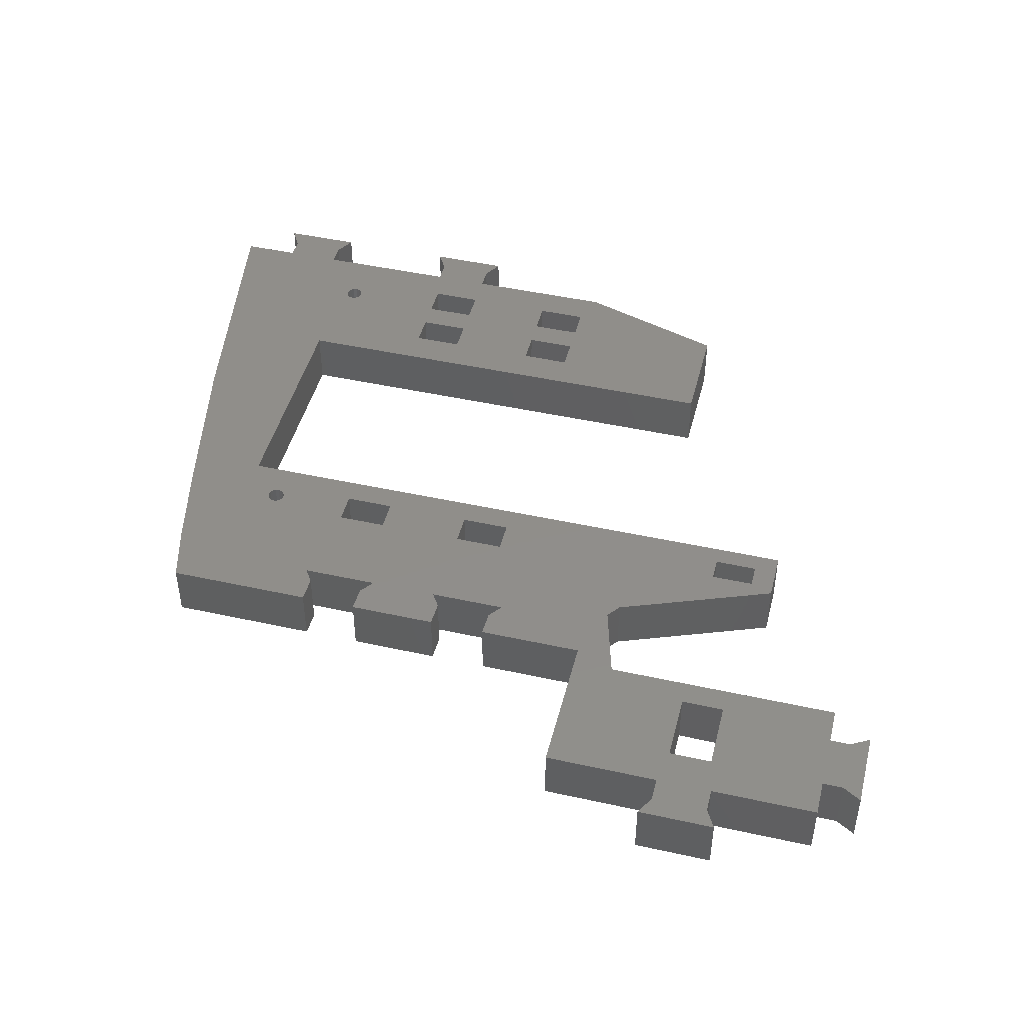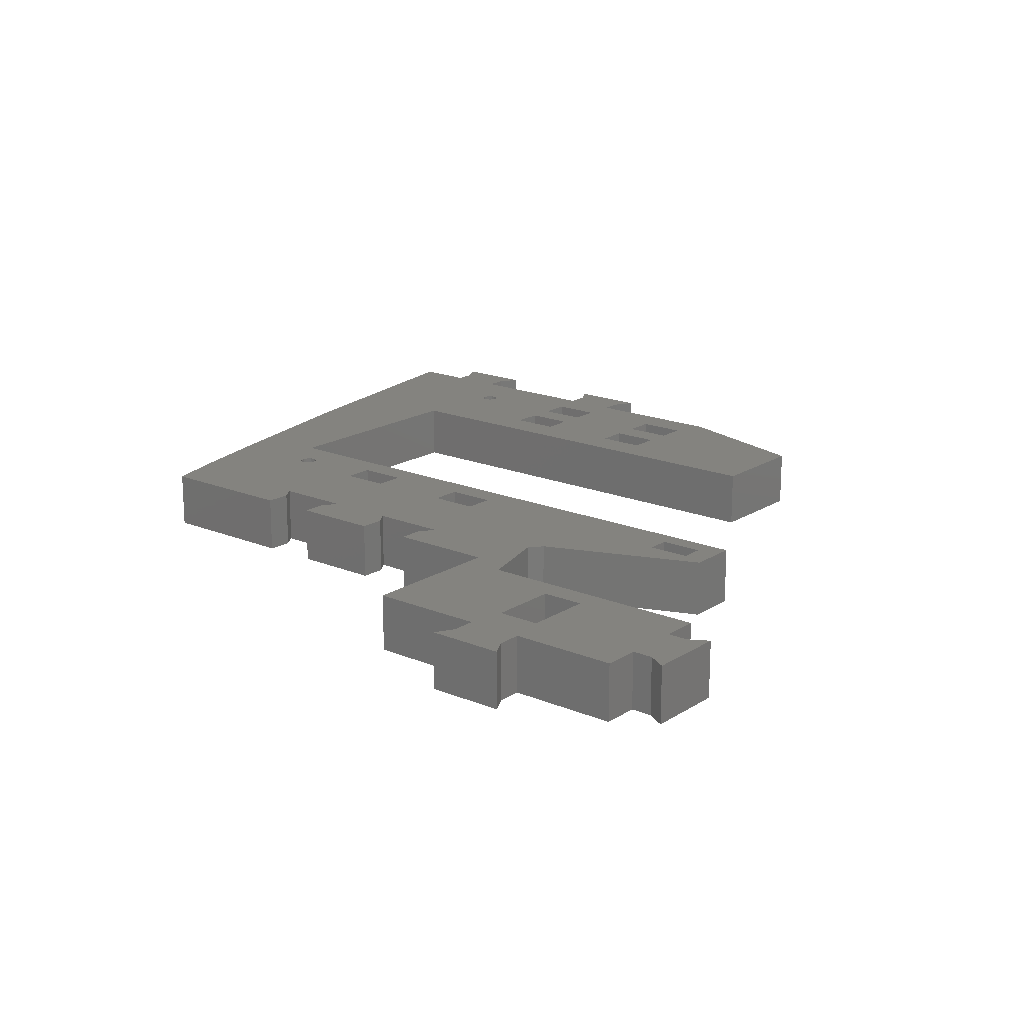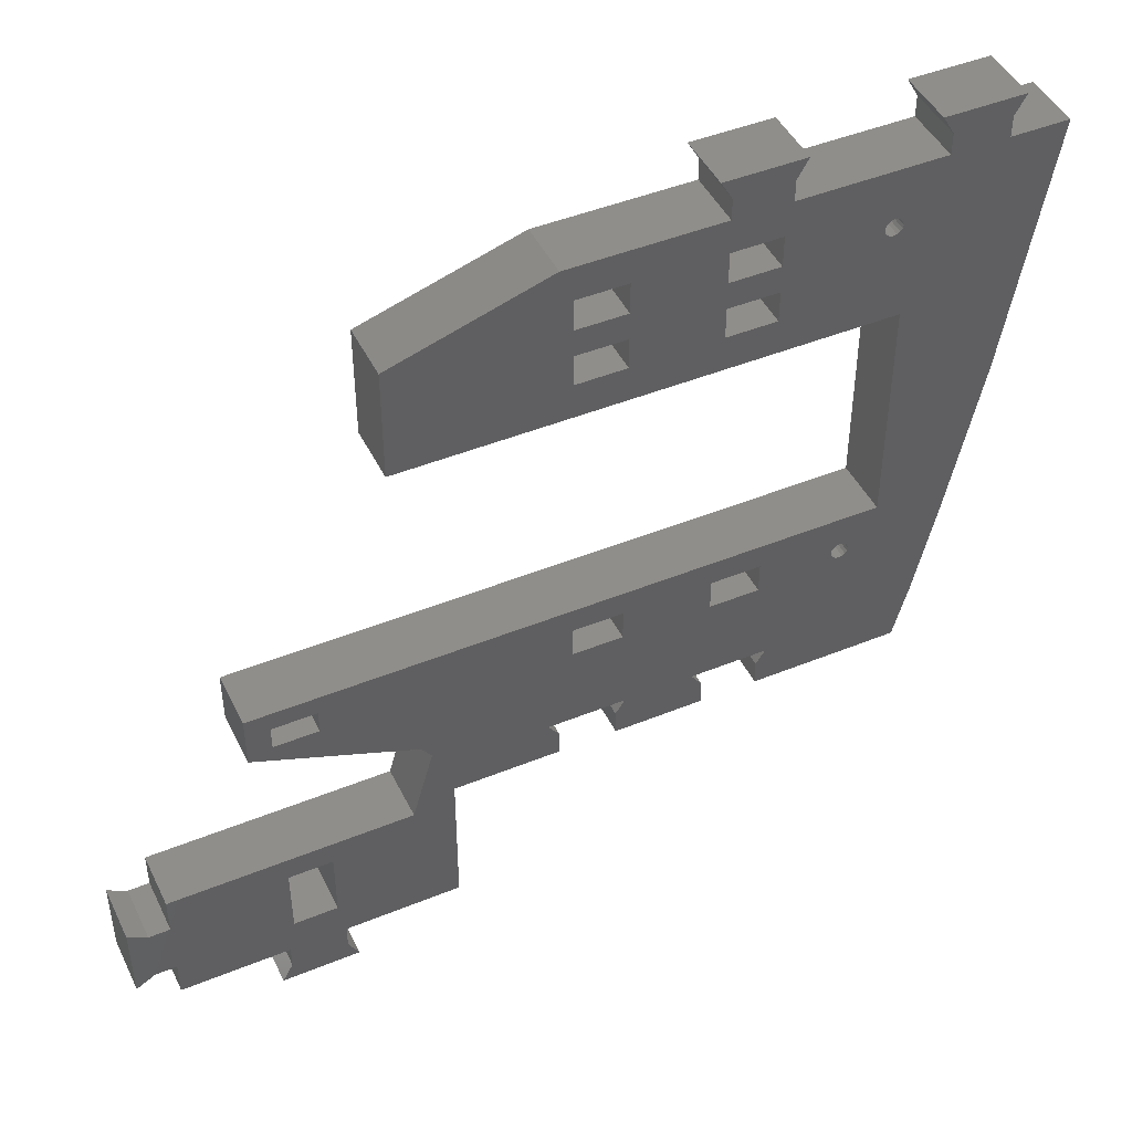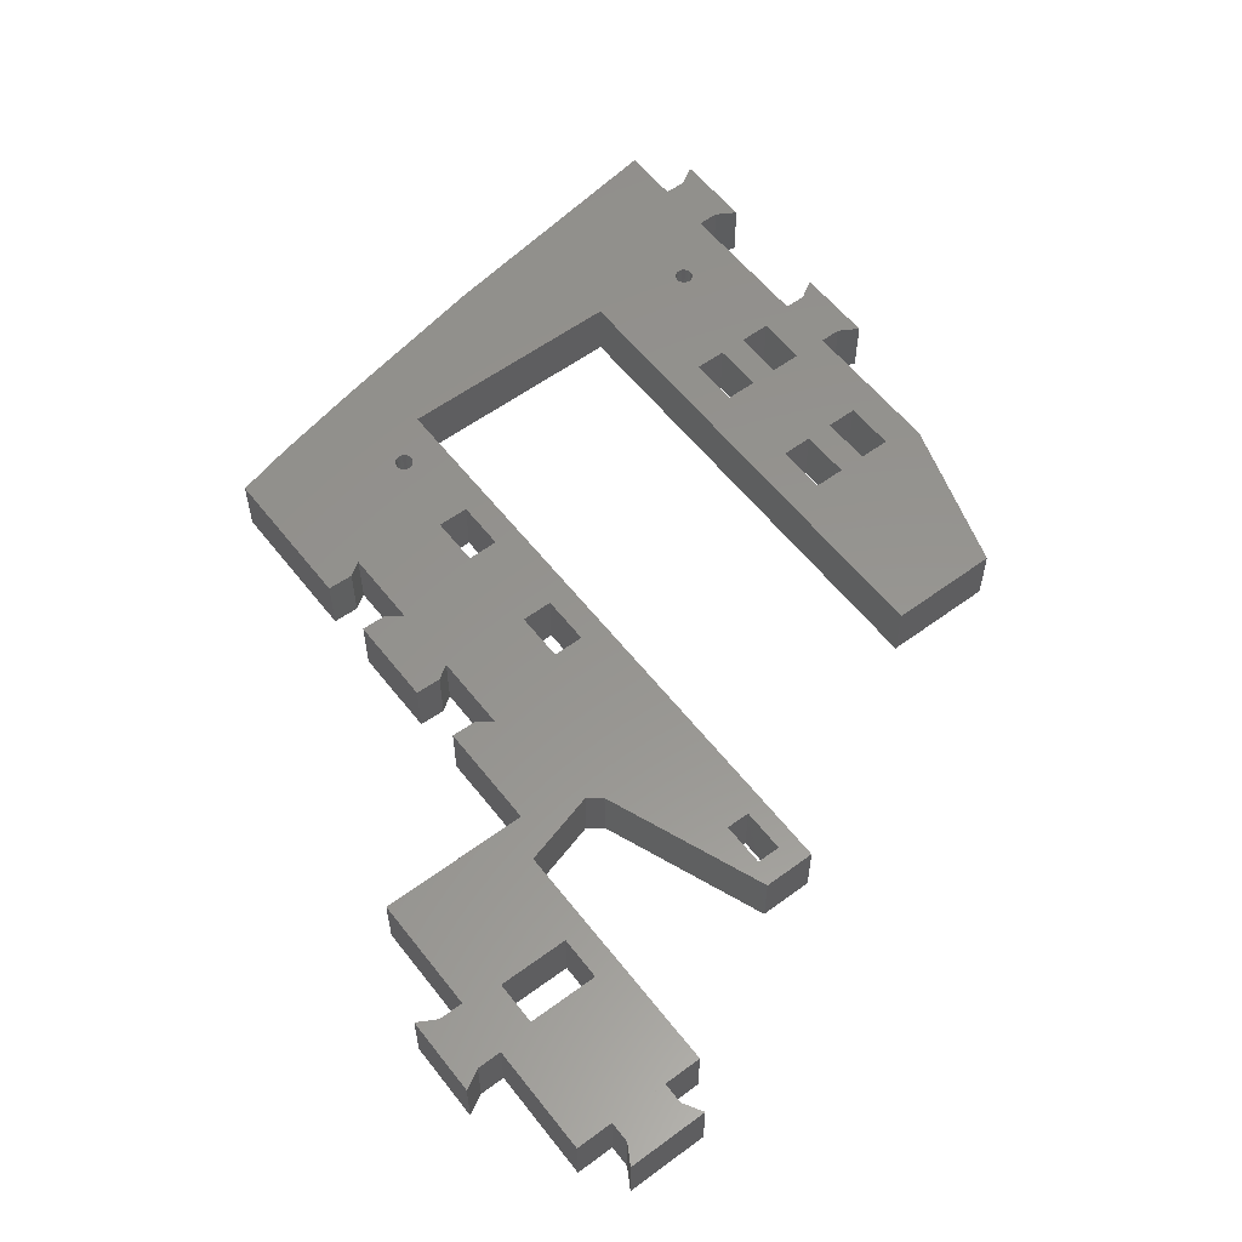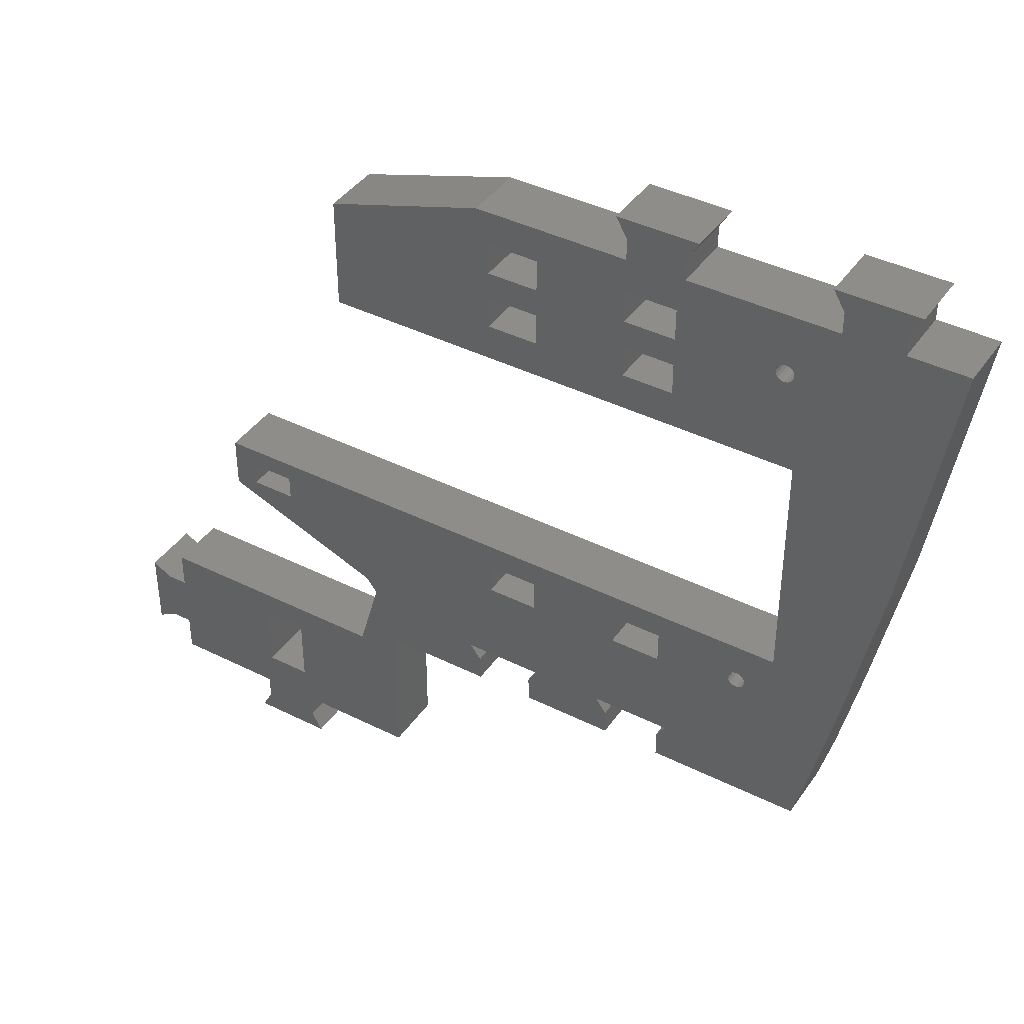
<metadata>
{"format":"stl","ext":"stl","renderer":"f3d","projection":"perspective","resolution":1024,"background":"white","views":[{"elev":46.0,"azim":14.2,"up":"+Z"},{"elev":18.0,"azim":39.2,"up":"+Z"},{"elev":45.7,"azim":154.9,"up":"+Y"},{"elev":57.3,"azim":52.5,"up":"+Z"},{"elev":40.7,"azim":-148.5,"up":"+Y"}]}
</metadata>
<code>
# stl→obj: 239 verts, 514 faces
v 884.8 963.9 0.02853
v 881.5 965.9 10.03
v 881.5 965.9 0.02853
v 884.8 963.9 10.03
v 884.8 977.6 0.02853
v 884.8 977.6 10.03
v 881.5 975.7 0.02853
v 881.5 975.7 10.03
v 877.9 965.9 0.02853
v 877.9 965.9 10.03
v 877.9 975.7 0.02853
v 877.9 975.7 10.03
v 877.9 982.1 0.02852
v 877.9 982.1 10.03
v 755.7 1017 10.03
v 862.1 1017 0.02852
v 755.7 1017 0.02852
v 862.1 1017 10.03
v 829.5 959.5 10.03
v 829.5 979.5 0.02853
v 829.5 959.5 0.02853
v 829.5 985 10.03
v 829.5 985 0.02853
v 759.9 1074 10.03
v 759.7 1074 0.02852
v 759.9 1074 0.02852
v 759.7 1074 10.03
v 757.8 1075 10.03
v 757.3 1075 0.02852
v 757.8 1075 0.02852
v 757.3 1075 10.03
v 800.2 1063 0.02852
v 808.8 1063 10.03
v 808.8 1063 0.02852
v 800.2 1063 10.03
v 811.1 985 10.03
v 811.1 985 0.02853
v 756.9 1074 0.02852
v 756.8 1074 10.03
v 756.8 1074 0.02852
v 756.9 1074 10.03
v 756.9 1073 0.02852
v 757.3 1073 10.03
v 757.3 1073 0.02852
v 756.9 1073 10.03
v 776.4 1078 0.02852
v 776.4 1073 10.03
v 776.4 1073 0.02852
v 776.4 1078 10.03
v 759.4 1075 0.02852
v 759.4 1075 10.03
v 758.9 1072 0.02852
v 759.4 1073 10.03
v 759.4 1073 0.02852
v 758.9 1072 10.03
v 763 1011 0.02852
v 762.5 1011 10.03
v 762.5 1011 0.02852
v 763 1011 10.03
v 760.5 1009 0.02852
v 760.8 1009 10.03
v 760.8 1009 0.02852
v 760.5 1009 10.03
v 800.2 1068 0.02852
v 800.2 1068 10.03
v 758.9 1075 10.03
v 758.9 1075 0.02852
v 757.8 1072 0.02852
v 757.8 1072 10.03
v 800.2 1007 0.02852
v 808.8 1007 10.03
v 808.8 1007 0.02852
v 800.2 1007 10.03
v 785 1073 10.03
v 785 1073 0.02852
v 785 1078 10.03
v 785 1078 0.02852
v 758.3 1075 10.03
v 758.3 1075 0.02852
v 759.7 1073 0.02852
v 759.7 1073 10.03
v 808.8 1073 10.03
v 808.8 1078 0.02852
v 808.8 1073 0.02852
v 808.8 1078 10.03
v 808.8 1012 10.03
v 800.2 1012 0.02852
v 808.8 1012 0.02852
v 800.2 1012 10.03
v 758.3 1072 0.02852
v 758.3 1072 10.03
v 760.8 1011 0.02852
v 760.5 1010 10.03
v 760.5 1010 0.02852
v 760.8 1011 10.03
v 763 1009 10.03
v 763.3 1009 0.02852
v 763 1009 0.02852
v 763.3 1009 10.03
v 763.4 1010 0.02852
v 763.4 1010 10.03
v 761.3 1011 10.03
v 761.3 1011 0.02852
v 762.5 1008 0.02852
v 762.5 1008 10.03
v 763.3 1010 10.03
v 763.3 1010 0.02852
v 808.8 1068 10.03
v 808.8 1068 0.02852
v 785 1007 10.03
v 785 1012 0.02852
v 785 1007 0.02852
v 785 1012 10.03
v 776.4 1012 0.02852
v 776.4 1012 10.03
v 776.4 1068 0.02852
v 776.4 1063 10.03
v 776.4 1063 0.02852
v 776.4 1068 10.03
v 850.6 1009 10.03
v 858.1 1009 0.02852
v 850.6 1009 0.02852
v 858.1 1009 10.03
v 776.4 1007 10.03
v 776.4 1007 0.02852
v 760.4 1010 0.02852
v 760.4 1010 10.03
v 800.2 1078 0.02852
v 800.2 1078 10.03
v 785 1068 10.03
v 785 1068 0.02852
v 755.7 1057 10.03
v 837.5 1057 10.03
v 775.2 1084 10.03
v 775.2 1087 10.03
v 785 1063 10.03
v 785 1084 10.03
v 810.9 1084 10.03
v 837.5 1076 10.03
v 800.2 1073 10.03
v 750 985 10.03
v 750.2 1084 10.03
v 775.7 985 10.03
v 761.3 1008 10.03
v 761.9 1008 10.03
v 774.2 991.8 10.03
v 775.8 989.4 10.03
v 787.7 991.8 10.03
v 801.1 985 10.03
v 785.8 989.3 10.03
v 785.7 985 10.03
v 799.6 991.8 10.03
v 801.2 989.4 10.03
v 813.1 991.8 10.03
v 811.2 989.3 10.03
v 861.1 952.1 10.03
v 849.5 955.3 10.03
v 847.6 952.1 10.03
v 849.5 959.5 10.03
v 850.6 965.8 10.03
v 859.2 955.3 10.03
v 858.1 965.8 10.03
v 836.5 982.1 10.03
v 832.9 994.9 10.03
v 850.6 977.9 10.03
v 858.1 977.8 10.03
v 859.2 959.5 10.03
v 877.9 959.5 10.03
v 862.1 1008 10.03
v 834.8 997.3 10.03
v 858.1 1013 10.03
v 761.9 1011 10.03
v 850.6 1013 10.03
v 737.8 1039 10.03
v 740.4 1084 10.03
v 730.4 1084 10.03
v 743.6 1011 10.03
v 740.4 1087 10.03
v 752.2 1091 10.03
v 738.5 1091 10.03
v 750.2 1087 10.03
v 747.4 994.6 10.03
v 786.9 1091 10.03
v 773.3 1091 10.03
v 785 1087 10.03
v 752.2 1091 0.02852
v 738.5 1091 0.02852
v 858.1 977.8 0.02852
v 850.6 977.9 0.0285
v 761.9 1011 0.02852
v 801.1 985 0.02853
v 785.7 985 0.02853
v 785 1063 0.02852
v 761.9 1008 0.02852
v 858.1 965.8 0.02852
v 850.6 965.8 0.02852
v 740.4 1087 0.02852
v 740.4 1084 0.02852
v 785 1087 0.02852
v 785 1084 0.02852
v 786.9 1091 0.02852
v 775.2 1084 0.02852
v 750.2 1084 0.02852
v 858.1 1013 0.02852
v 730.4 1084 0.02852
v 850.6 1013 0.0285
v 775.7 985 0.02853
v 750 985 0.02853
v 785.8 989.3 0.02853
v 800.2 1073 0.02852
v 774.2 991.8 0.02852
v 775.8 989.4 0.02853
v 761.3 1008 0.02852
v 773.3 1091 0.02852
v 775.2 1087 0.02852
v 877.9 959.5 0.02853
v 859.2 959.5 0.02853
v 787.7 991.8 0.02852
v 837.5 1076 0.02852
v 810.9 1084 0.02852
v 834.8 997.3 0.02852
v 832.9 994.9 0.02852
v 799.6 991.8 0.02852
v 813.1 991.8 0.02852
v 755.7 1057 0.02852
v 811.2 989.3 0.02853
v 849.5 955.3 0.02851
v 861.1 952.1 0.02853
v 847.6 952.1 0.02851
v 859.2 955.3 0.02853
v 836.5 982.1 0.02853
v 849.5 959.5 0.02853
v 801.2 989.4 0.02853
v 837.5 1057 0.02852
v 862.1 1008 0.02852
v 737.8 1039 0.02852
v 743.6 1011 0.02852
v 750.2 1087 0.02852
v 747.4 994.6 0.02852
f 1 2 3
f 2 1 4
f 5 4 1
f 4 5 6
f 7 6 5
f 6 7 8
f 2 9 3
f 9 2 10
f 11 8 7
f 8 11 12
f 12 13 11
f 13 12 14
f 15 16 17
f 16 15 18
f 19 20 21
f 20 19 22
f 20 22 23
f 24 25 26
f 25 24 27
f 28 29 30
f 29 28 31
f 32 33 34
f 33 32 35
f 23 36 37
f 36 23 22
f 38 39 40
f 39 38 41
f 42 43 44
f 43 42 45
f 46 47 48
f 47 46 49
f 27 50 25
f 50 27 51
f 52 53 54
f 53 52 55
f 56 57 58
f 57 56 59
f 60 61 62
f 61 60 63
f 64 35 32
f 35 64 65
f 50 66 67
f 66 50 51
f 43 68 44
f 68 43 69
f 70 71 72
f 71 70 73
f 48 74 75
f 74 48 47
f 40 45 42
f 45 40 39
f 76 46 77
f 46 76 49
f 78 30 79
f 30 78 28
f 53 80 54
f 80 53 81
f 82 83 84
f 83 82 85
f 86 87 88
f 87 86 89
f 67 78 79
f 78 67 66
f 71 88 72
f 88 71 86
f 74 77 75
f 77 74 76
f 81 26 80
f 26 81 24
f 90 55 52
f 55 90 91
f 92 93 94
f 93 92 95
f 96 97 98
f 97 96 99
f 99 100 97
f 100 99 101
f 102 92 103
f 92 102 95
f 104 96 98
f 96 104 105
f 106 56 107
f 56 106 59
f 108 64 109
f 64 108 65
f 110 111 112
f 111 110 113
f 29 41 38
f 41 29 31
f 33 109 34
f 109 33 108
f 113 114 111
f 114 113 115
f 87 73 70
f 73 87 89
f 116 117 118
f 117 116 119
f 120 121 122
f 121 120 123
f 114 124 125
f 124 114 115
f 126 63 60
f 63 126 127
f 85 128 83
f 128 85 129
f 130 116 131
f 116 130 119
f 132 45 39
f 45 132 43
f 43 132 69
f 69 132 117
f 117 132 133
f 69 117 91
f 91 117 55
f 55 117 53
f 53 117 81
f 81 117 24
f 24 117 134
f 134 117 135
f 117 133 136
f 136 133 35
f 136 35 130
f 130 35 74
f 74 35 76
f 76 35 137
f 35 133 33
f 33 133 108
f 108 133 82
f 82 133 85
f 85 133 138
f 138 133 139
f 137 129 138
f 129 137 35
f 129 35 65
f 129 65 140
f 138 129 85
f 108 140 65
f 140 108 82
f 141 15 142
f 15 141 63
f 63 141 143
f 15 63 127
f 63 143 61
f 61 143 144
f 144 143 145
f 145 143 105
f 105 143 96
f 96 143 99
f 99 143 101
f 101 143 146
f 146 143 147
f 148 124 146
f 124 148 110
f 110 148 113
f 149 150 151
f 150 149 148
f 148 149 152
f 152 149 153
f 154 73 152
f 73 154 71
f 71 154 86
f 22 155 36
f 155 22 154
f 156 157 158
f 157 156 159
f 159 156 160
f 160 156 161
f 160 161 162
f 19 163 164
f 163 19 159
f 163 159 165
f 163 165 14
f 165 159 160
f 14 165 166
f 14 166 162
f 14 162 167
f 167 162 161
f 14 167 10
f 10 167 168
f 10 12 14
f 12 10 2
f 12 2 8
f 8 2 4
f 8 4 6
f 169 120 170
f 120 169 123
f 123 169 171
f 15 115 18
f 115 15 172
f 172 15 102
f 102 15 95
f 95 15 93
f 93 15 127
f 115 172 57
f 115 57 59
f 115 59 106
f 115 106 101
f 115 101 146
f 115 146 124
f 18 115 113
f 18 113 89
f 89 113 148
f 89 148 152
f 89 152 73
f 18 89 86
f 18 86 173
f 173 86 154
f 173 154 170
f 170 154 164
f 164 154 22
f 164 22 19
f 173 170 120
f 18 173 171
f 18 171 169
f 174 175 176
f 175 174 177
f 175 177 178
f 178 179 180
f 179 178 181
f 181 178 177
f 181 177 182
f 181 182 141
f 181 141 142
f 135 183 184
f 183 135 49
f 49 135 117
f 49 117 119
f 49 119 47
f 183 49 185
f 185 49 76
f 185 76 137
f 130 47 119
f 47 130 74
f 142 28 134
f 28 142 31
f 31 142 41
f 41 142 39
f 39 142 132
f 132 142 15
f 134 28 78
f 134 78 66
f 134 66 51
f 134 51 27
f 134 27 24
f 180 186 187
f 186 180 179
f 188 165 189
f 165 188 166
f 58 172 190
f 172 58 57
f 191 151 192
f 151 191 149
f 136 131 193
f 131 136 130
f 125 110 112
f 110 125 124
f 194 105 104
f 105 194 145
f 94 127 126
f 127 94 93
f 160 195 196
f 195 160 162
f 172 103 190
f 103 172 102
f 178 187 197
f 187 178 180
f 118 136 193
f 136 118 117
f 175 197 198
f 197 175 178
f 199 137 200
f 137 199 185
f 201 185 199
f 185 201 183
f 142 202 203
f 202 142 134
f 162 188 195
f 188 162 166
f 123 204 121
f 204 123 171
f 176 198 205
f 198 176 175
f 204 173 206
f 173 204 171
f 207 141 208
f 141 207 143
f 151 209 192
f 209 151 150
f 128 140 210
f 140 128 129
f 211 147 212
f 147 211 146
f 144 194 213
f 194 144 145
f 135 214 215
f 214 135 184
f 216 167 217
f 167 216 168
f 206 120 122
f 120 206 173
f 150 218 209
f 218 150 148
f 189 160 196
f 160 189 165
f 138 219 220
f 219 138 139
f 221 164 222
f 164 221 170
f 210 82 84
f 82 210 140
f 61 213 62
f 213 61 144
f 184 201 214
f 201 184 183
f 101 107 100
f 107 101 106
f 211 125 218
f 125 211 114
f 218 125 112
f 223 70 224
f 70 223 87
f 224 70 72
f 203 40 225
f 40 203 38
f 38 203 29
f 29 203 30
f 30 203 202
f 30 202 79
f 79 202 67
f 67 202 50
f 50 202 25
f 25 202 26
f 201 215 214
f 215 201 202
f 202 201 46
f 46 201 199
f 46 199 77
f 77 199 75
f 75 199 131
f 131 199 193
f 226 23 37
f 23 226 224
f 227 228 229
f 228 227 196
f 228 196 230
f 230 196 195
f 230 195 217
f 11 9 13
f 9 11 3
f 3 11 7
f 3 7 1
f 1 7 5
f 21 231 232
f 231 21 222
f 232 231 189
f 189 231 13
f 232 189 227
f 227 189 196
f 189 13 188
f 188 13 195
f 195 13 217
f 217 13 9
f 217 9 216
f 209 191 192
f 191 209 218
f 191 218 223
f 191 223 233
f 220 128 200
f 128 220 83
f 83 220 84
f 84 220 109
f 109 220 34
f 225 118 234
f 118 225 68
f 68 225 44
f 44 225 42
f 42 225 40
f 118 68 90
f 118 90 52
f 118 52 54
f 118 54 80
f 118 80 26
f 118 26 202
f 118 202 46
f 118 46 48
f 118 48 116
f 234 118 193
f 234 193 32
f 32 193 200
f 200 193 199
f 32 200 128
f 32 128 210
f 32 210 64
f 234 32 34
f 234 34 220
f 234 220 219
f 84 64 210
f 64 84 109
f 75 116 48
f 116 75 131
f 17 94 126
f 94 17 92
f 92 17 103
f 103 17 190
f 190 17 114
f 114 17 16
f 190 114 58
f 58 114 56
f 56 114 107
f 107 114 100
f 100 114 211
f 114 16 111
f 111 16 87
f 111 87 112
f 112 87 218
f 218 87 223
f 87 16 88
f 88 16 72
f 72 16 206
f 72 206 224
f 224 206 221
f 224 221 222
f 224 222 23
f 23 222 20
f 20 222 21
f 221 206 122
f 206 16 204
f 122 235 221
f 235 122 121
f 235 121 204
f 235 204 16
f 198 236 205
f 236 198 237
f 186 197 187
f 197 186 198
f 198 186 238
f 198 238 237
f 237 238 239
f 239 238 208
f 208 60 207
f 60 208 17
f 17 208 203
f 203 208 238
f 17 203 225
f 60 17 126
f 207 60 62
f 207 62 213
f 207 213 194
f 207 194 104
f 207 104 98
f 207 98 97
f 207 97 100
f 207 100 211
f 207 211 212
f 219 133 234
f 133 219 139
f 134 215 202
f 215 134 135
f 231 14 13
f 14 231 163
f 168 9 216
f 9 168 10
f 158 227 229
f 227 158 157
f 159 21 232
f 21 159 19
f 186 181 238
f 181 186 179
f 157 232 227
f 232 157 159
f 141 239 208
f 239 141 182
f 133 225 234
f 225 133 132
f 69 90 68
f 90 69 91
f 230 156 228
f 156 230 161
f 155 37 36
f 37 155 226
f 217 161 230
f 161 217 167
f 169 221 235
f 221 169 170
f 137 220 200
f 220 137 138
f 238 142 203
f 142 238 181
f 16 169 235
f 169 16 18
f 174 205 236
f 205 174 176
f 182 237 239
f 237 182 177
f 177 236 237
f 236 177 174
f 212 143 207
f 143 212 147
f 223 153 233
f 153 223 152
f 233 149 191
f 149 233 153
f 228 158 229
f 158 228 156
f 224 152 223
f 152 224 154
f 218 146 211
f 146 218 148
f 155 224 226
f 224 155 154
f 225 15 17
f 15 225 132
f 222 163 231
f 163 222 164

</code>
